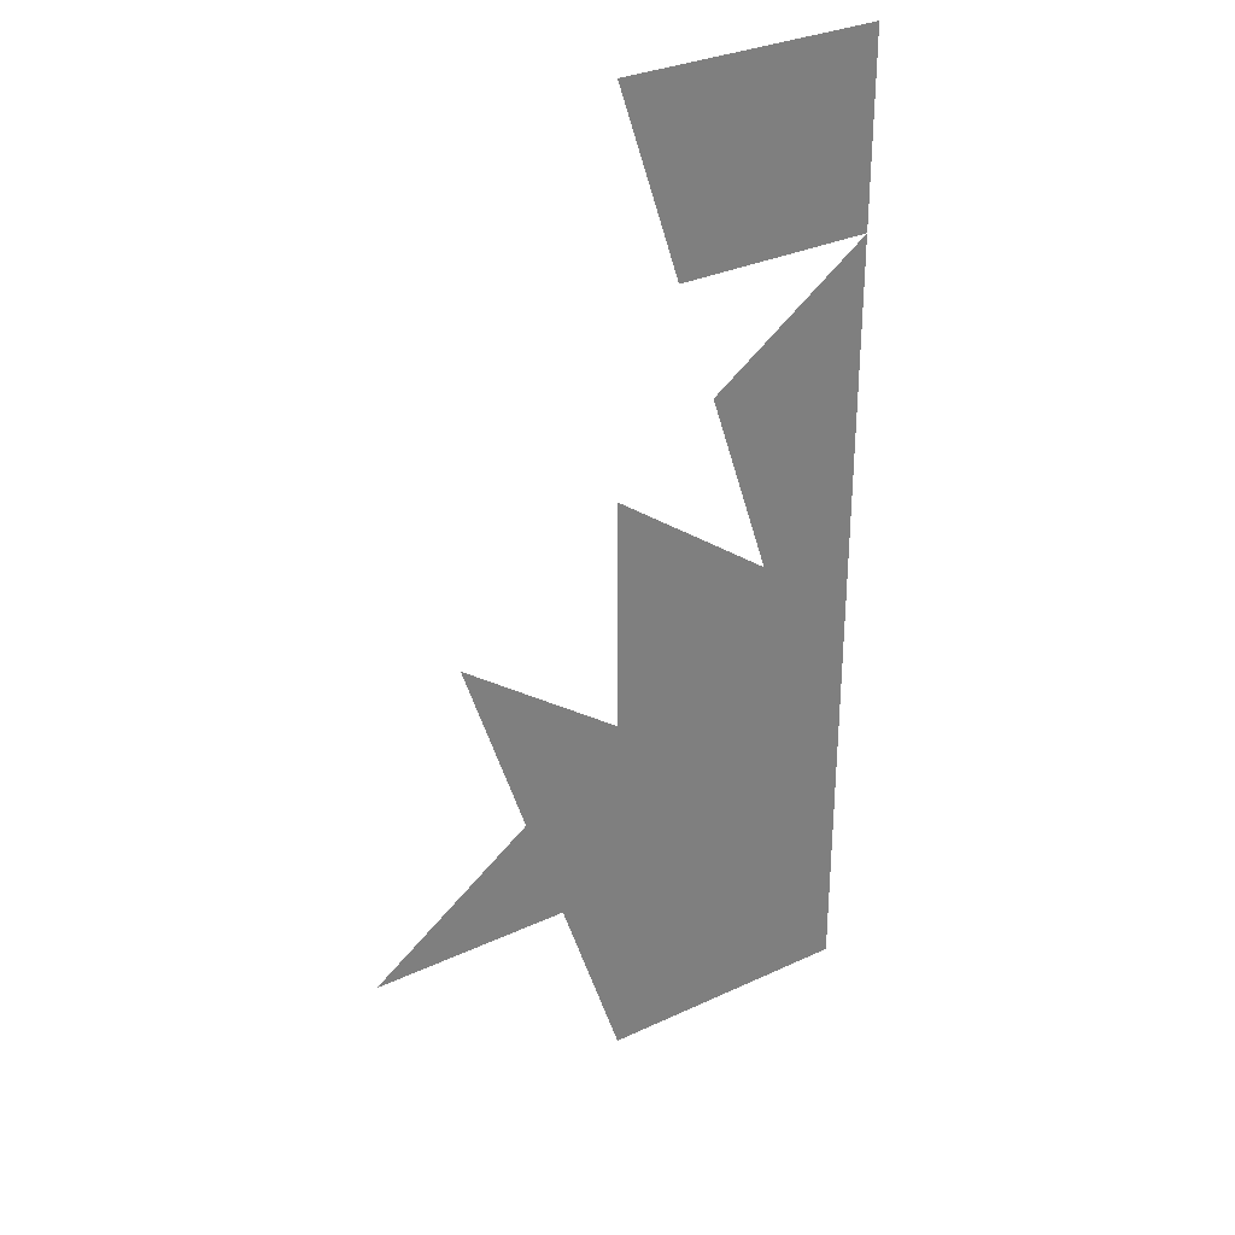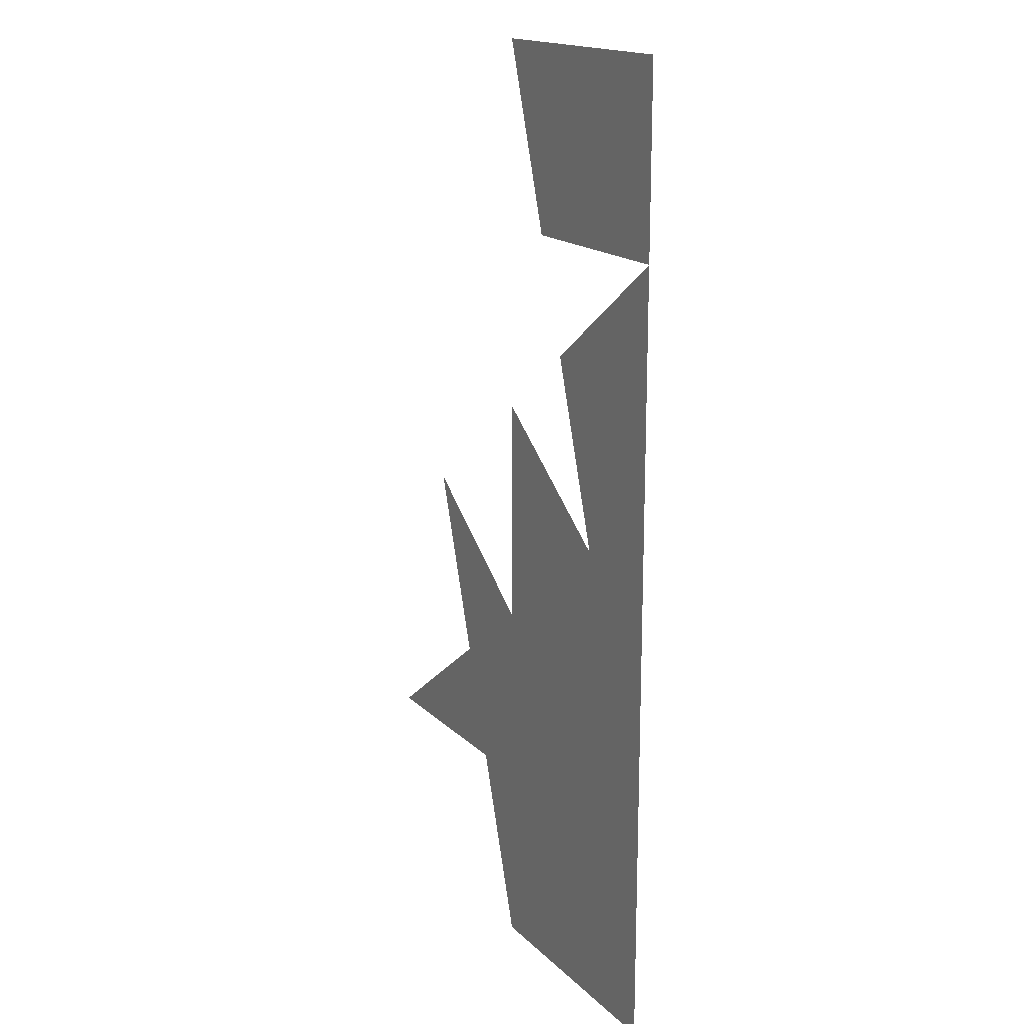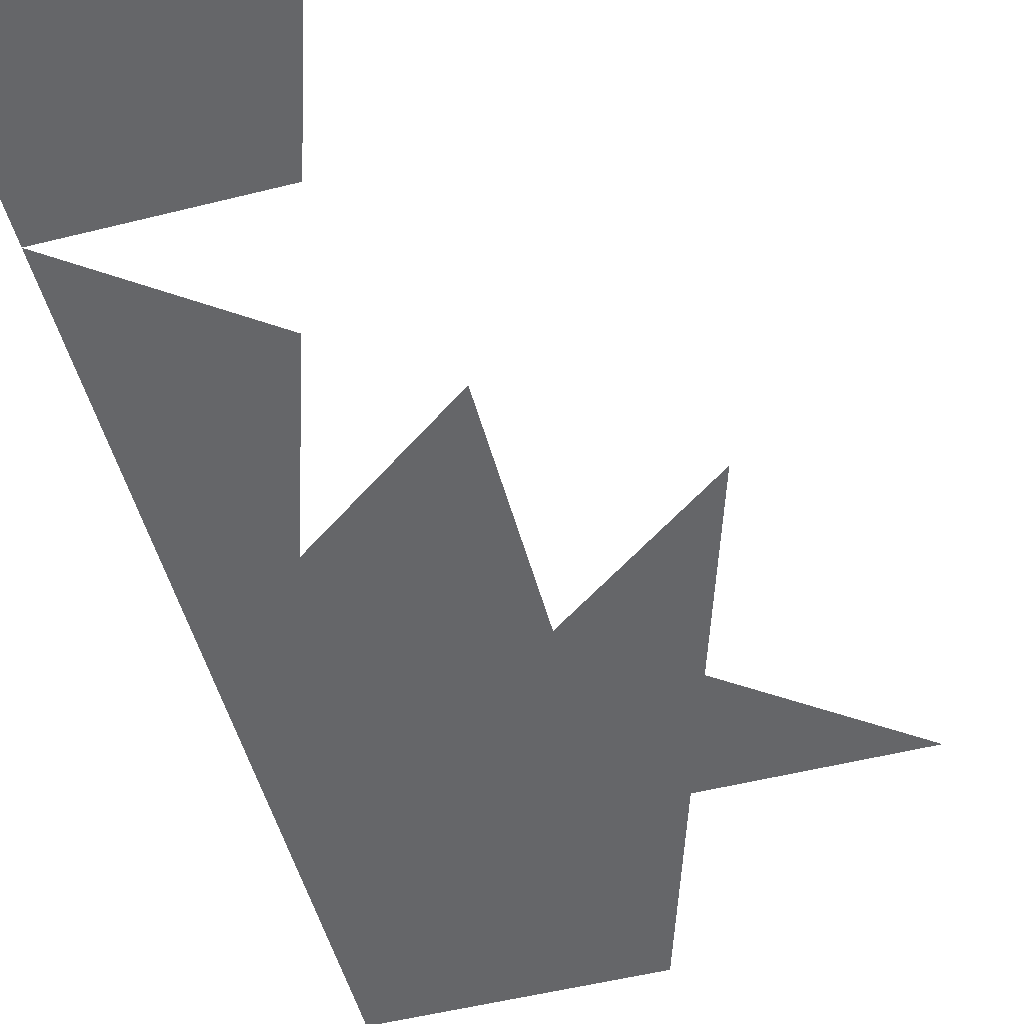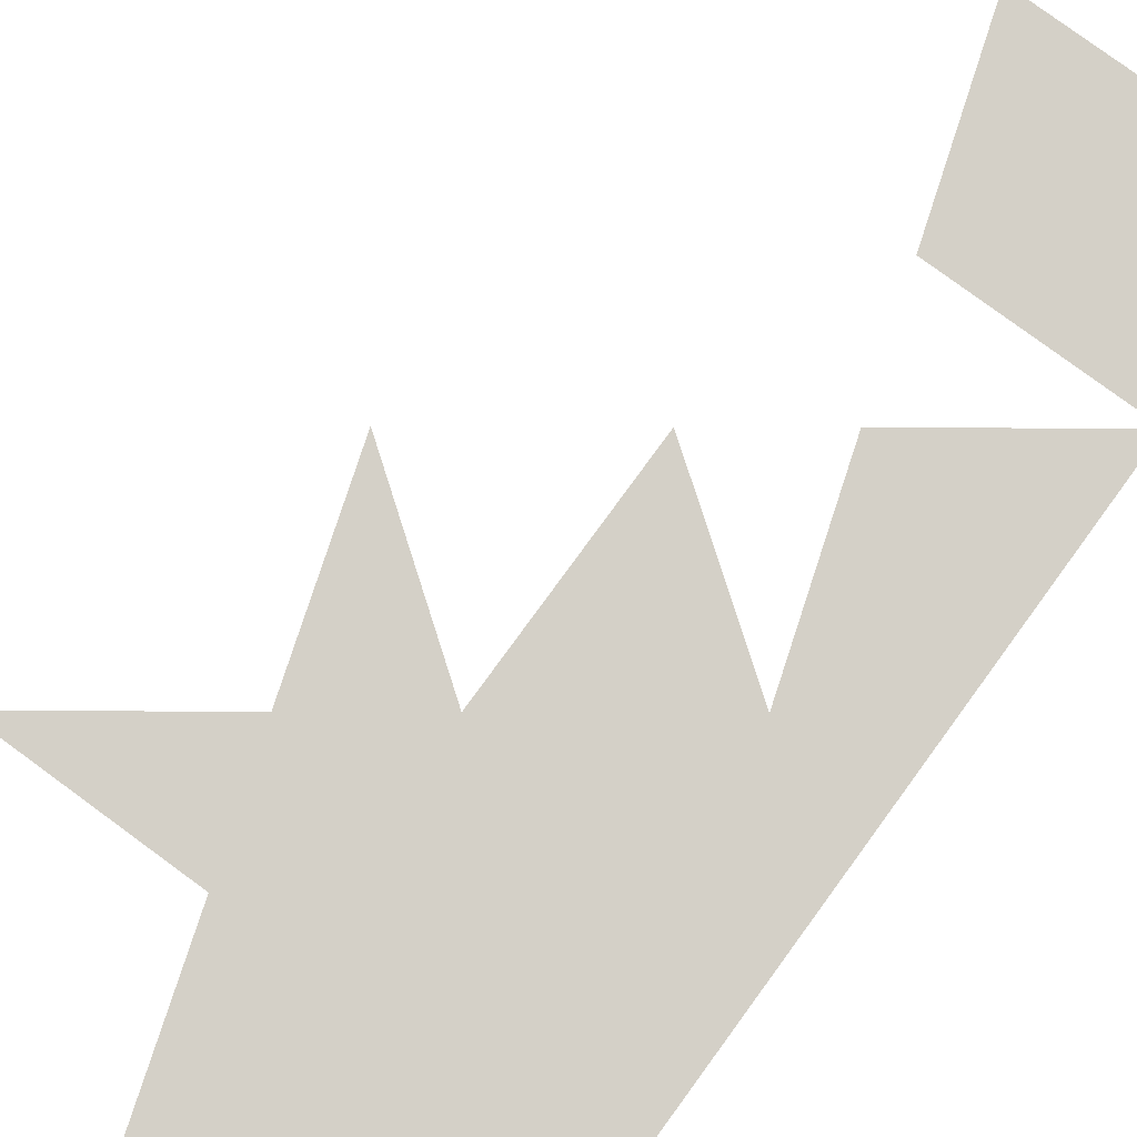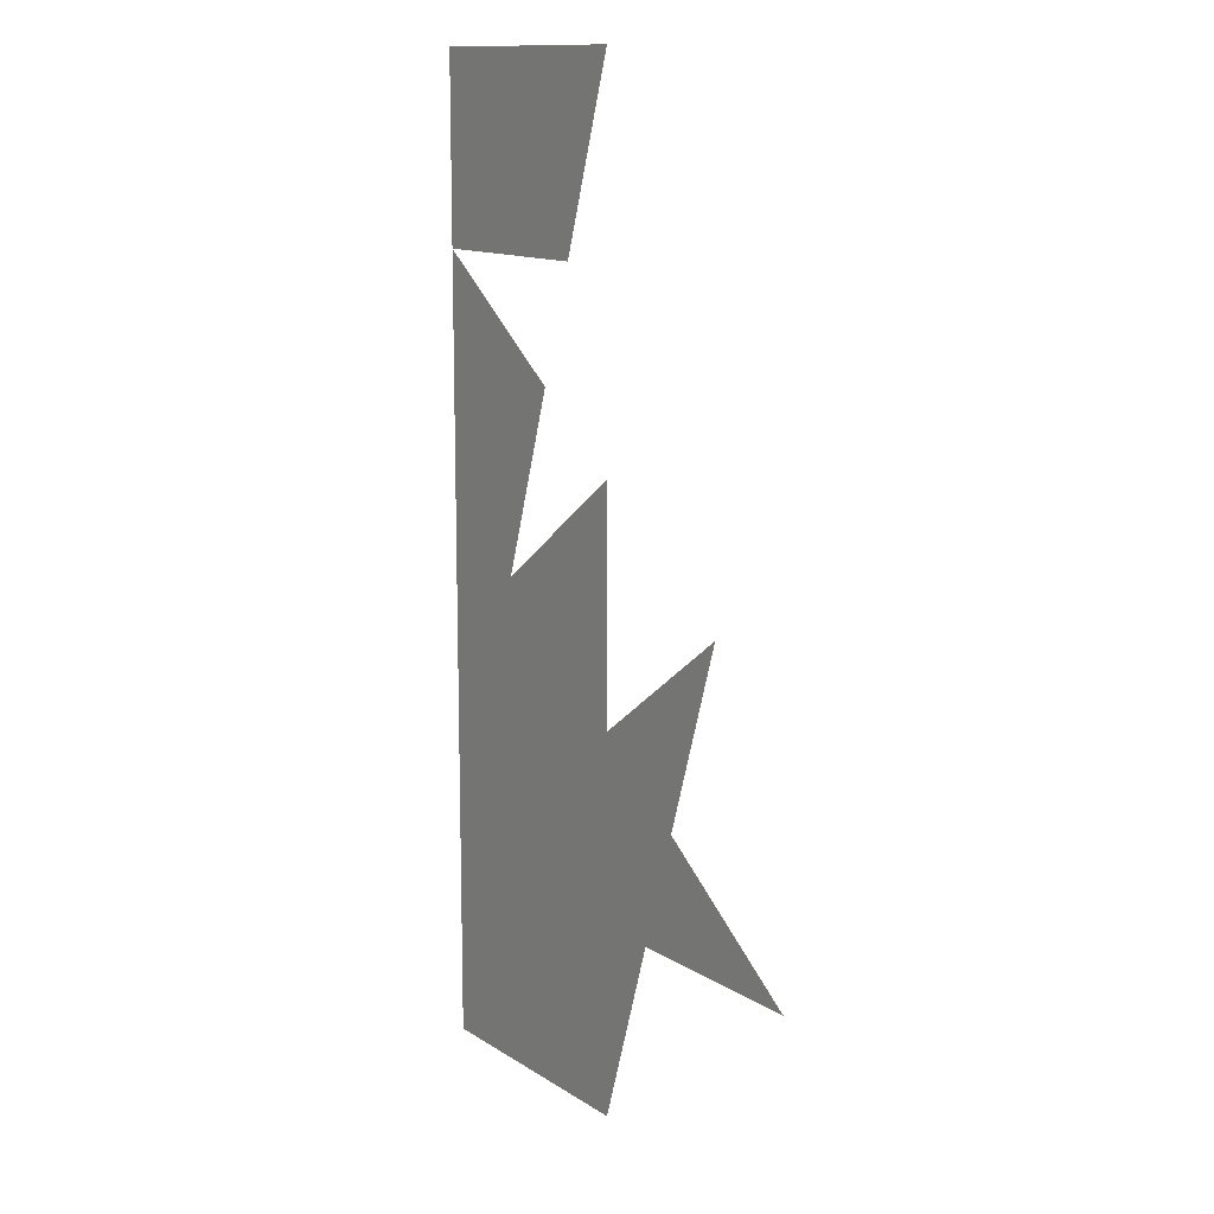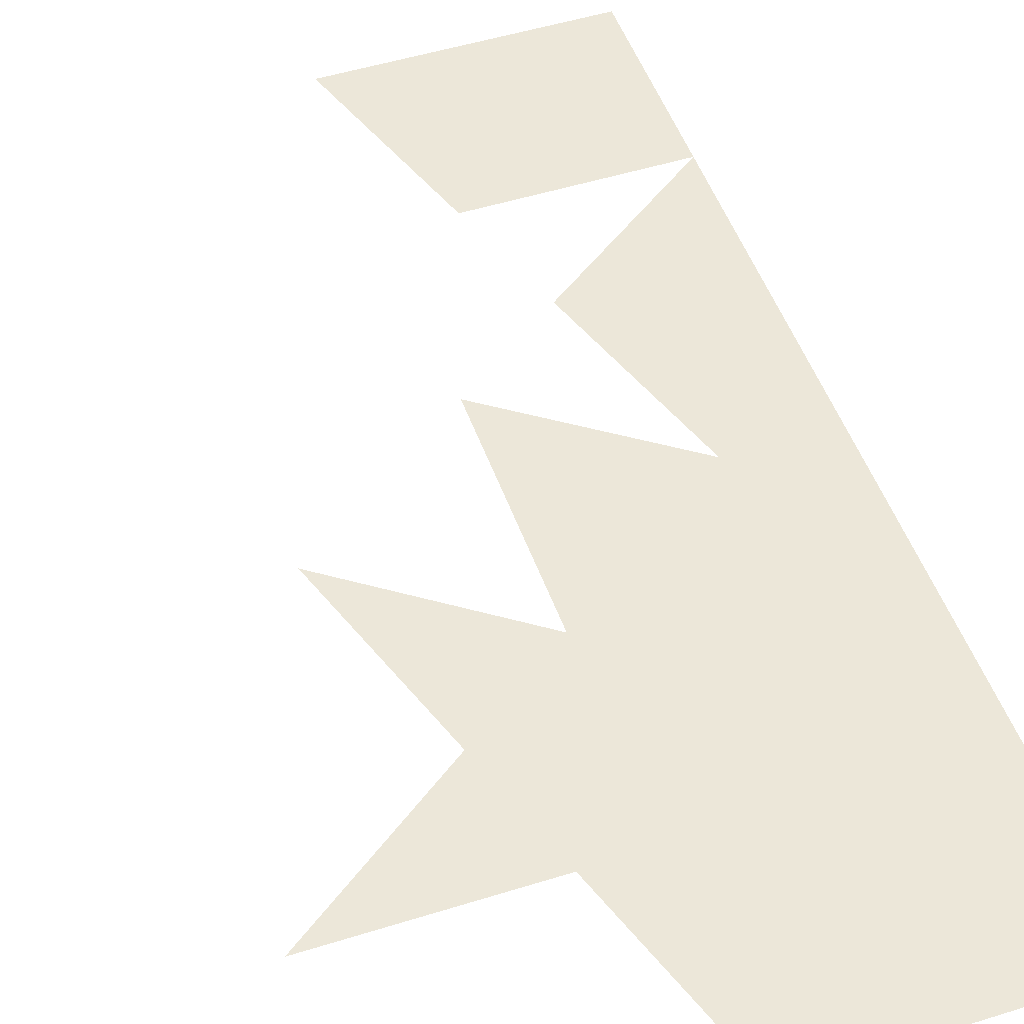
<metadata>
{"format":"obj","ext":"obj","renderer":"f3d","projection":"perspective","resolution":1024,"background":"white","views":[{"elev":31.7,"azim":-33.2,"up":"+Y"},{"elev":16.8,"azim":61.0,"up":"+Y"},{"elev":-51.9,"azim":-164.8,"up":"+Z"},{"elev":80.0,"azim":36.2,"up":"+Z"},{"elev":12.6,"azim":-124.9,"up":"+Y"},{"elev":49.7,"azim":-19.1,"up":"+Z"}]}
</metadata>
<code>
v 0 1.902 0
v 0.5 1.902 0
v 0.5 0 0
v 0 0 0
v 0 0 0
v -0.118 0.3633 0
v -0.5 0.3633 0
v -0.191 0.5878 0
v -0.309 0.9511 0
v 0 0.7265 0
v 0 1.176 0
v 0.309 0.9511 0
v 0.191 1.314 0
v 0.5 1.539 0
v 0.118 1.539 0
v 0 1.902 0
f 16 1 2 14 15
f 14 13 12 3 2
f 10 9 8 7 6 5 4 3 12 11
f 16 15 14 2 1
f 14 2 3 12 13
f 10 11 12 3 4 5 6 7 8 9

</code>
